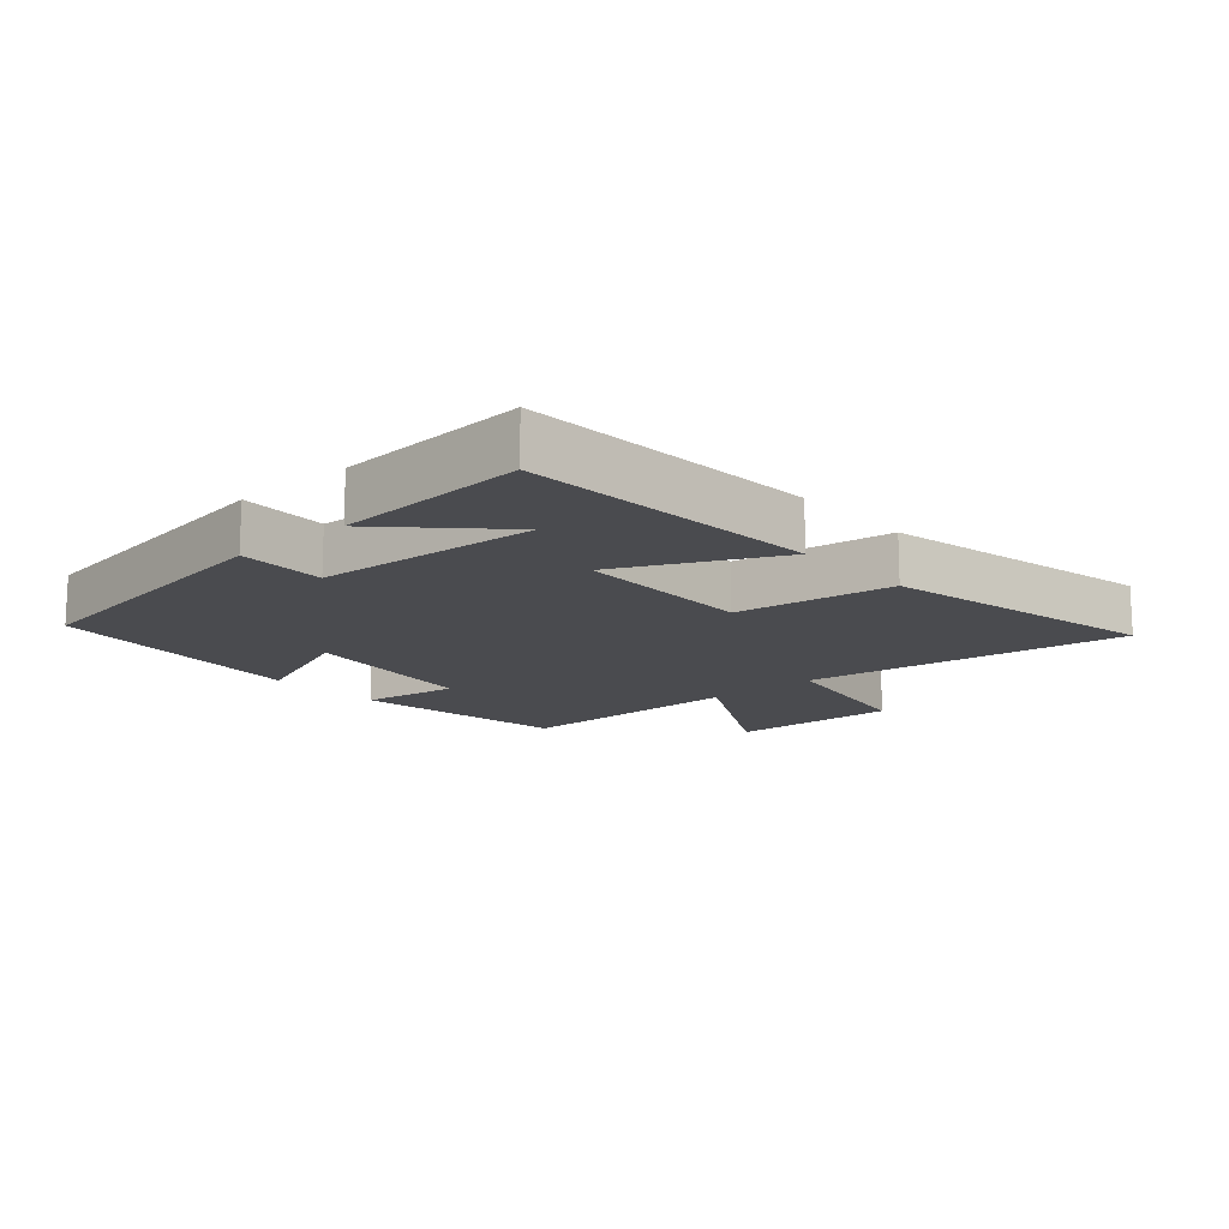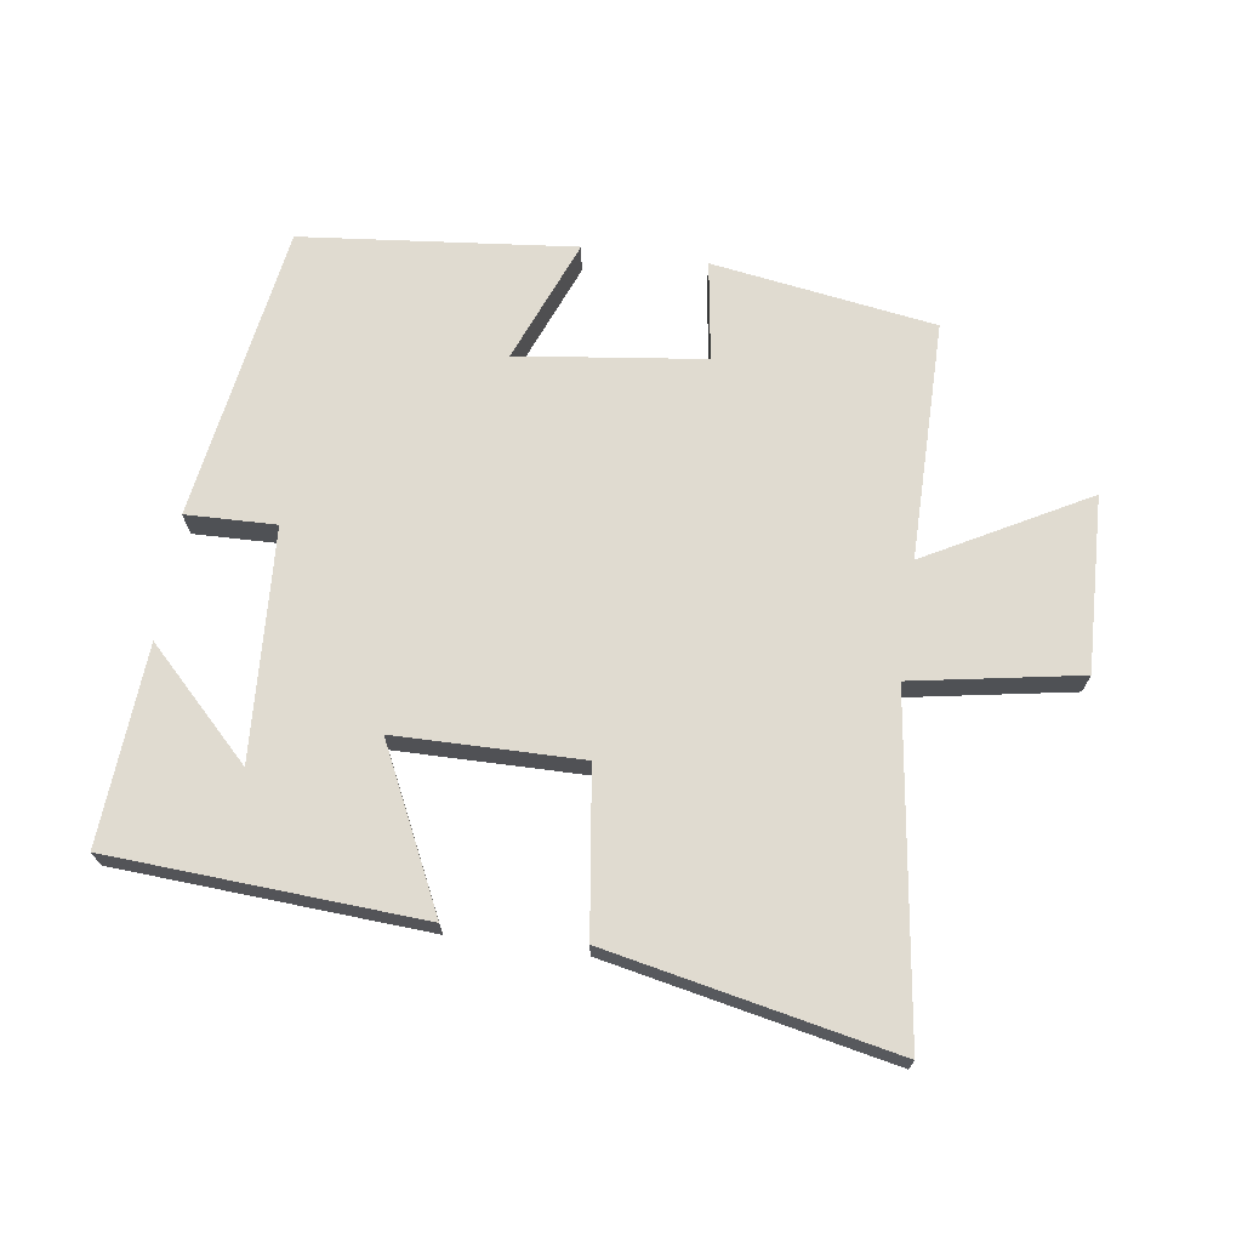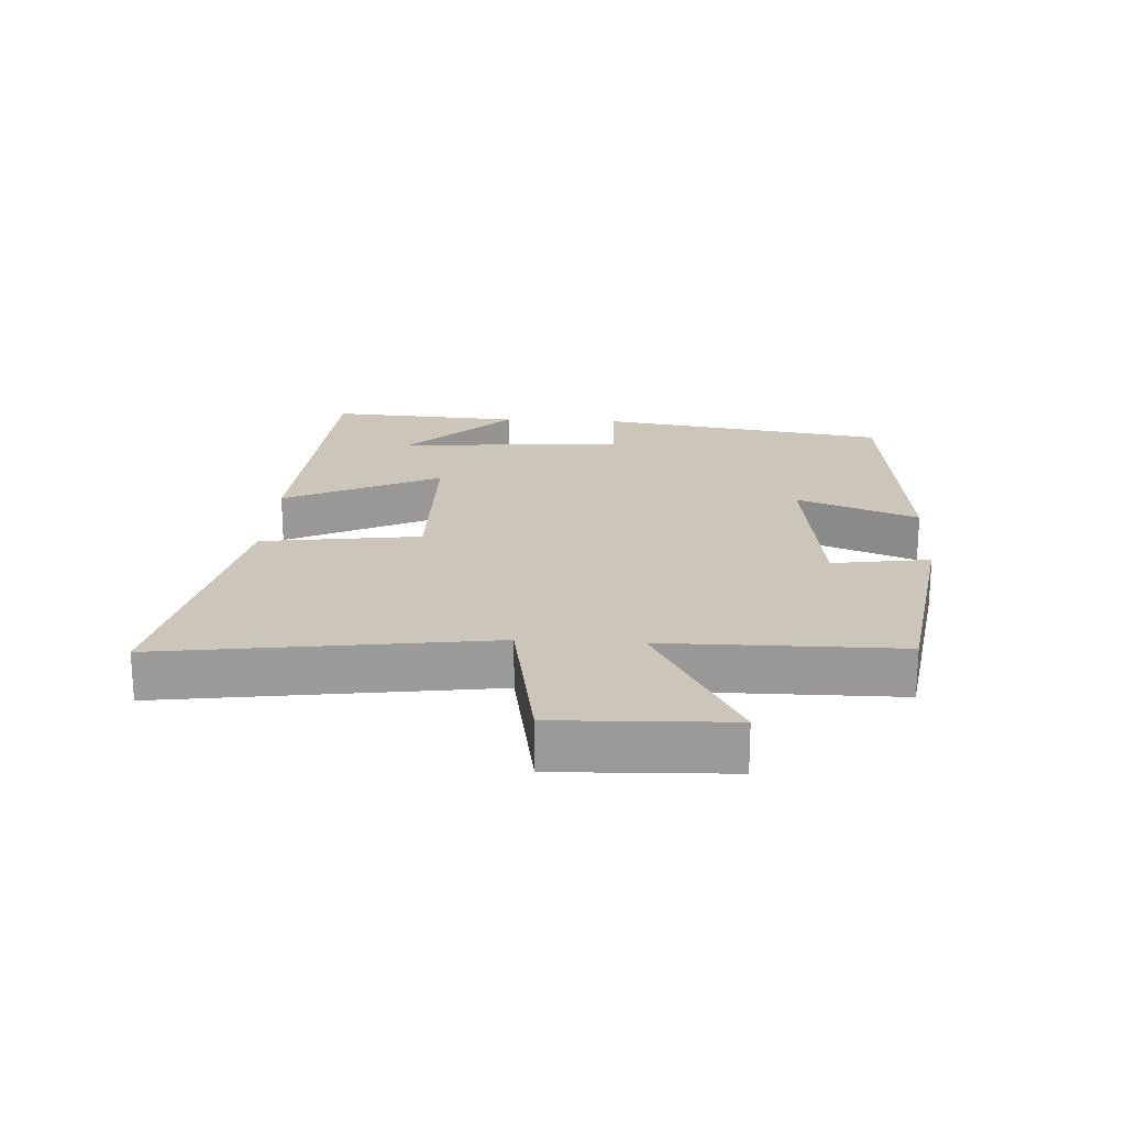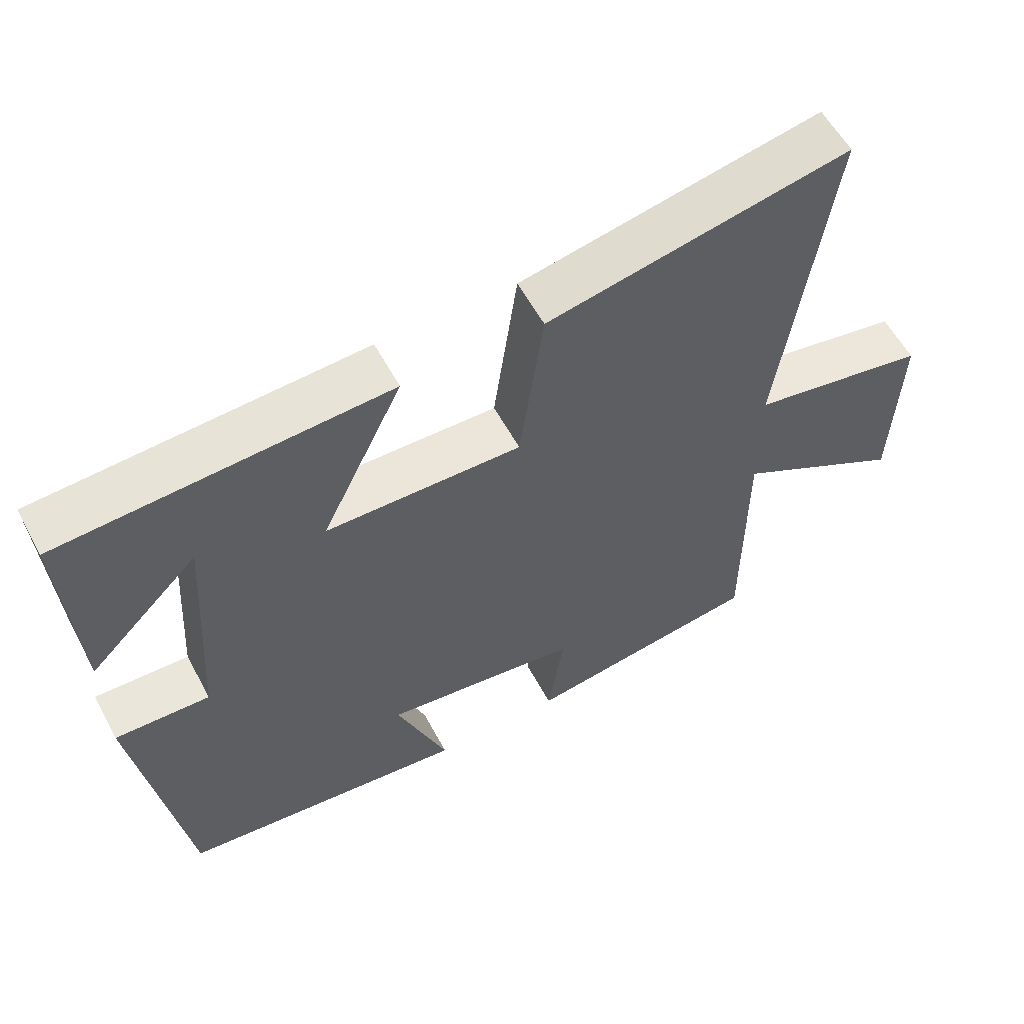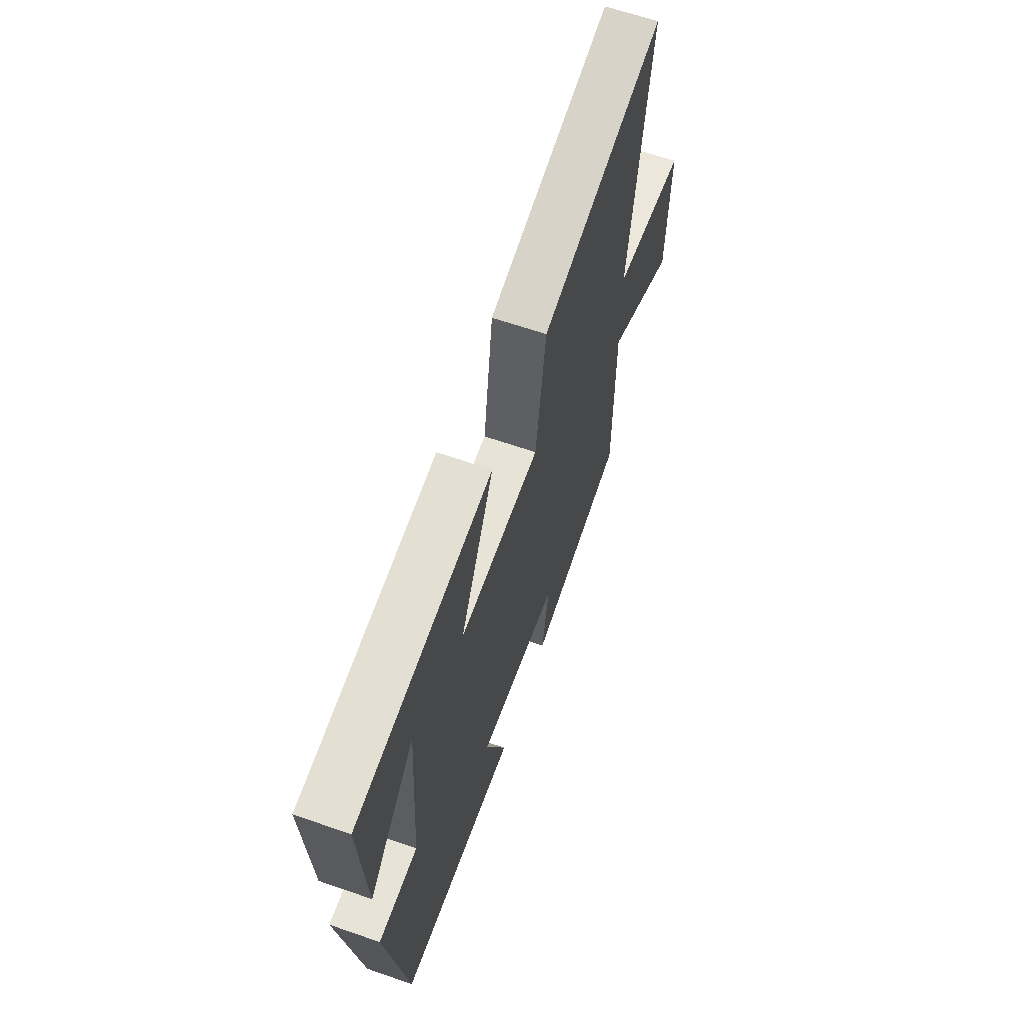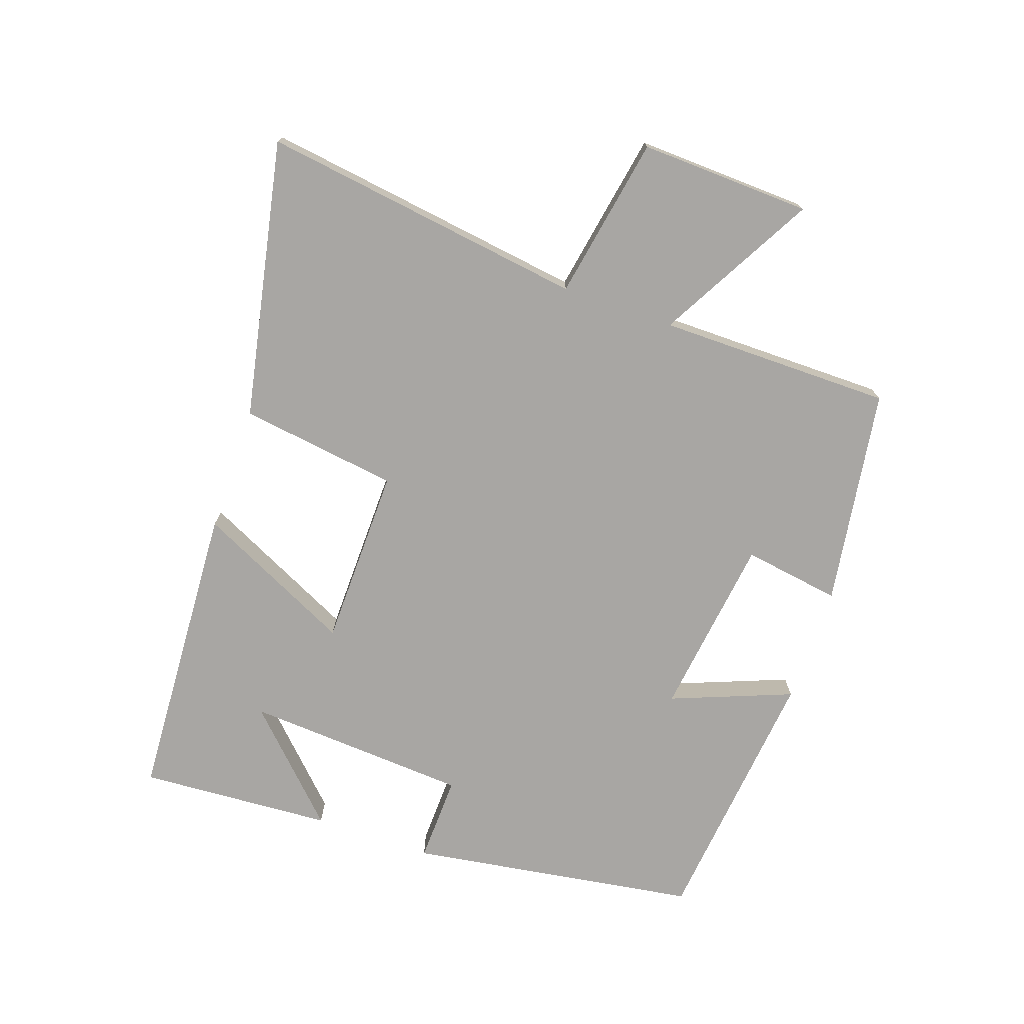
<metadata>
{"format":"obj","ext":"obj","renderer":"f3d","projection":"perspective","resolution":1024,"background":"white","views":[{"elev":-14.3,"azim":-48.4,"up":"+Y"},{"elev":69.8,"azim":8.3,"up":"+Y"},{"elev":20.8,"azim":93.3,"up":"+Y"},{"elev":57.7,"azim":-28.1,"up":"+Z"},{"elev":63.5,"azim":-70.7,"up":"+Z"},{"elev":-74.3,"azim":70.8,"up":"+Y"}]}
</metadata>
<code>
v 0.57 0.07 0.587
v 0.5 0.07 0.087
v 0.751 0.07 0.042
v 0.741 0.07 -0.222
v 0.5 0.07 -0.089
v 0.499 0.07 -0.449
v 0.163 0.07 -0.5
v 0.186 0.07 -0.35
v -0.094 0.07 -0.314
v -0.021 0.07 -0.5
v -0.431 0.07 -0.457
v -0.5 0.07 -0.011
v -0.365 0.07 -0.015
v -0.343 0.07 0.331
v -0.5 0.07 0.175
v -0.519 0.07 0.473
v -0.054 0.07 0.5
v -0.17 0.07 0.26
v 0.108 0.07 0.256
v 0.142 0.07 0.5
v 0.57 0 0.587
v 0.5 0 0.087
v 0.751 0 0.042
v 0.741 0 -0.222
v 0.5 0 -0.089
v 0.499 0 -0.449
v 0.163 0 -0.5
v 0.186 0 -0.35
v -0.094 0 -0.314
v -0.021 0 -0.5
v -0.431 0 -0.457
v -0.5 0 -0.011
v -0.365 0 -0.015
v -0.343 0 0.331
v -0.5 0 0.175
v -0.519 0 0.473
v -0.054 0 0.5
v -0.17 0 0.26
v 0.108 0 0.256
v 0.142 0 0.5
f 19 20 1 2
f 18 19 2
f 16 17 18
f 14 15 16
f 14 16 18
f 13 14 18
f 11 12 13
f 10 11 13
f 9 10 13
f 13 18 2
f 9 13 2
f 8 9 2
f 7 8 2
f 6 7 2
f 5 6 2
f 2 3 4 5
f 22 21 40 39
f 22 39 38
f 38 37 36
f 36 35 34
f 38 36 34
f 38 34 33
f 33 32 31
f 33 31 30
f 33 30 29
f 22 38 33
f 22 33 29
f 22 29 28
f 22 28 27
f 22 27 26
f 22 26 25
f 25 24 23 22
f 1 21 22 2
f 2 22 23 3
f 3 23 24 4
f 4 24 25 5
f 5 25 26 6
f 6 26 27 7
f 7 27 28 8
f 8 28 29 9
f 9 29 30 10
f 10 30 31 11
f 11 31 32 12
f 12 32 33 13
f 13 33 34 14
f 14 34 35 15
f 15 35 36 16
f 16 36 37 17
f 17 37 38 18
f 18 38 39 19
f 19 39 40 20
f 20 40 21 1

</code>
